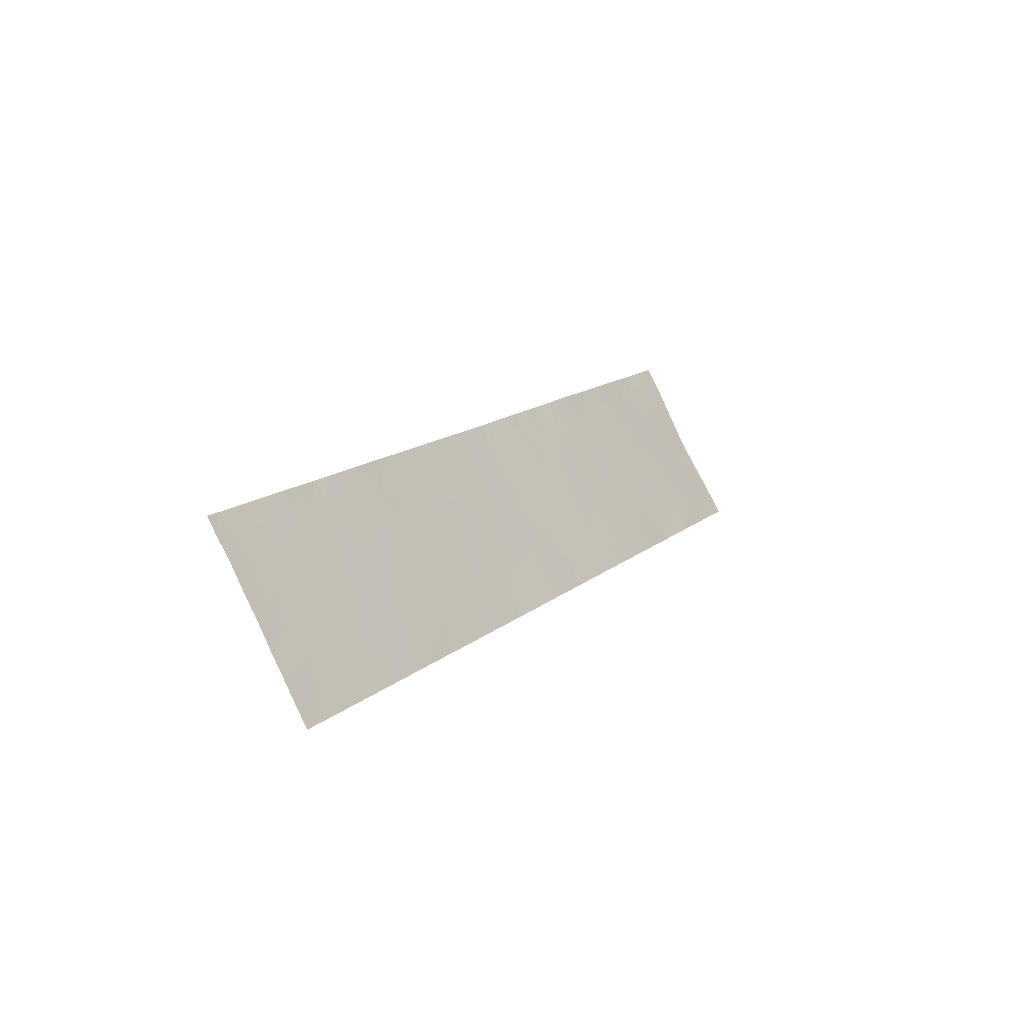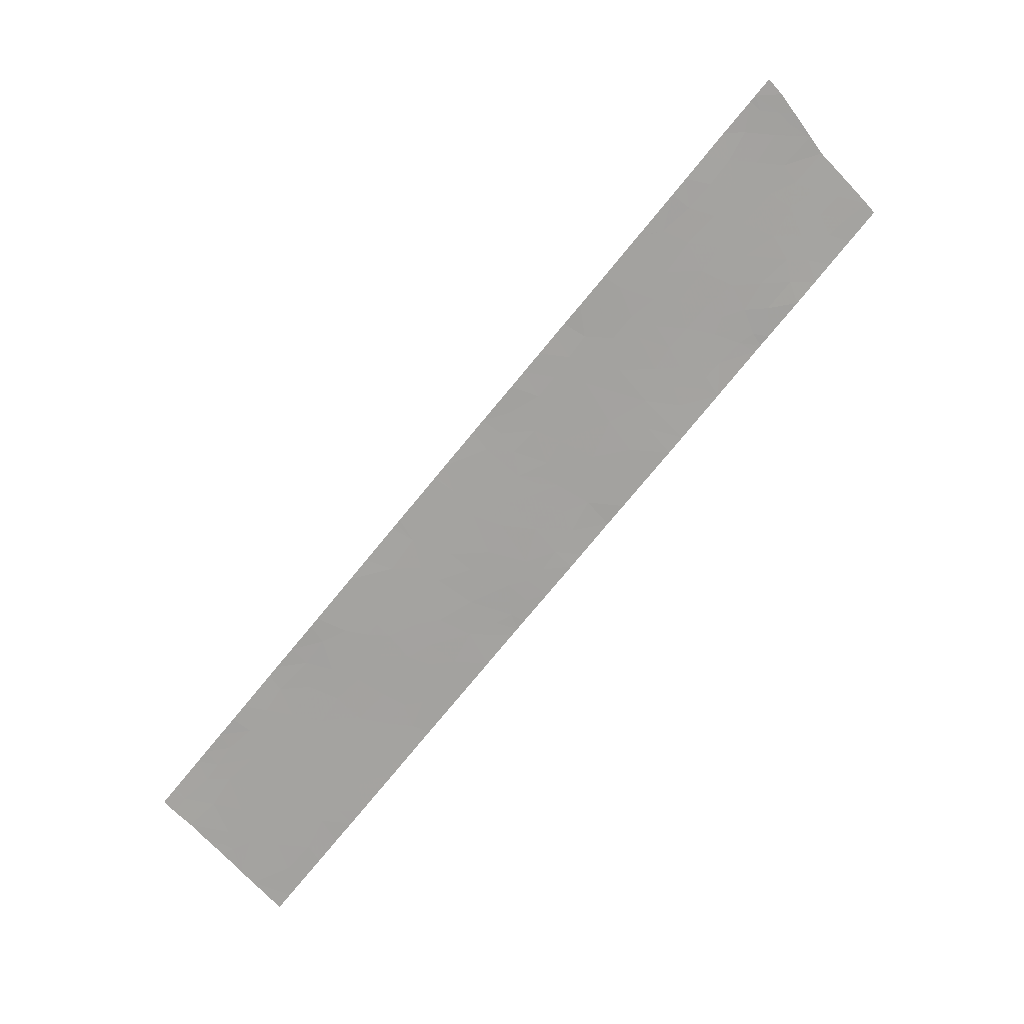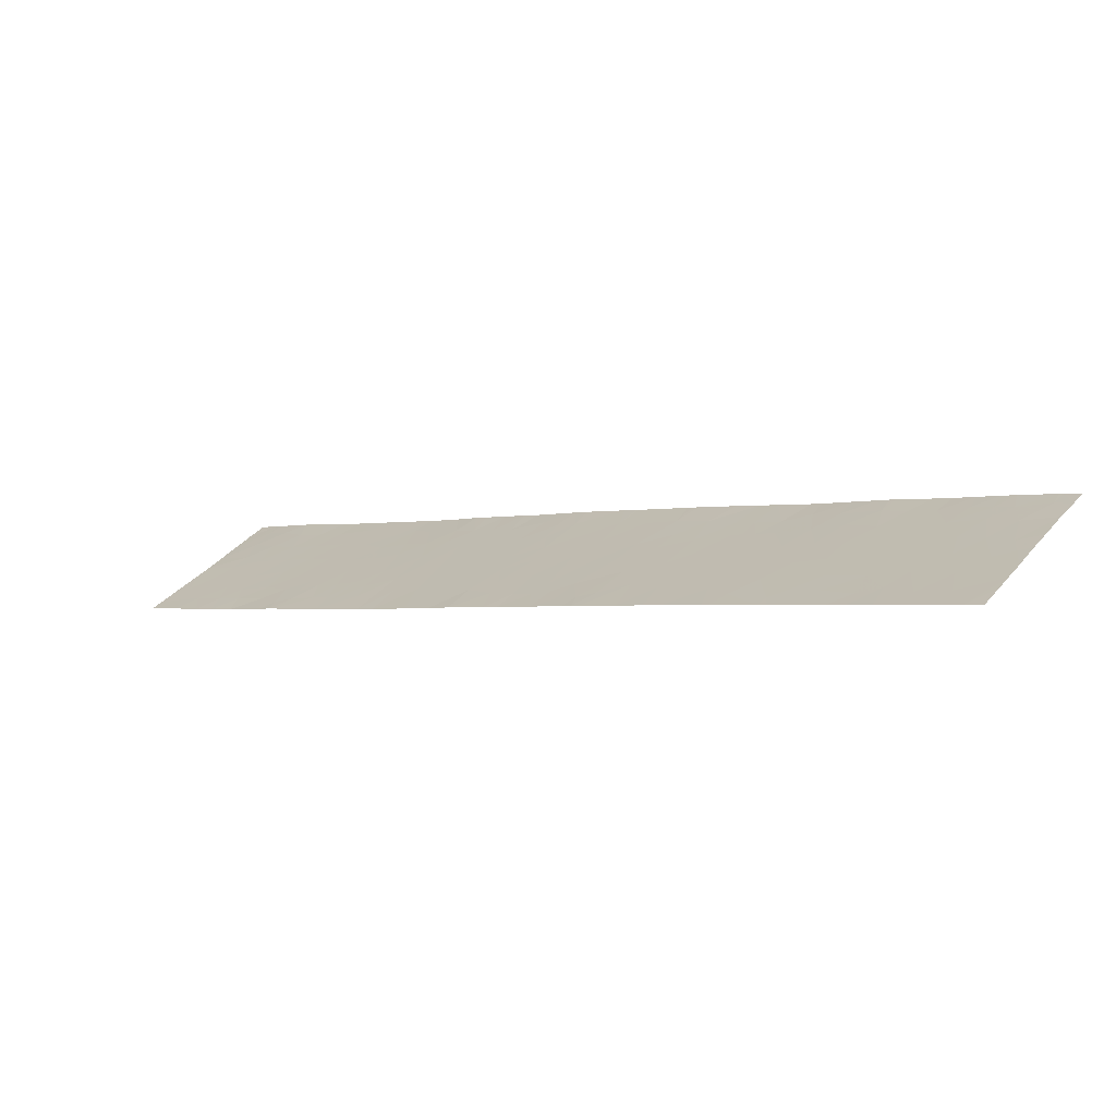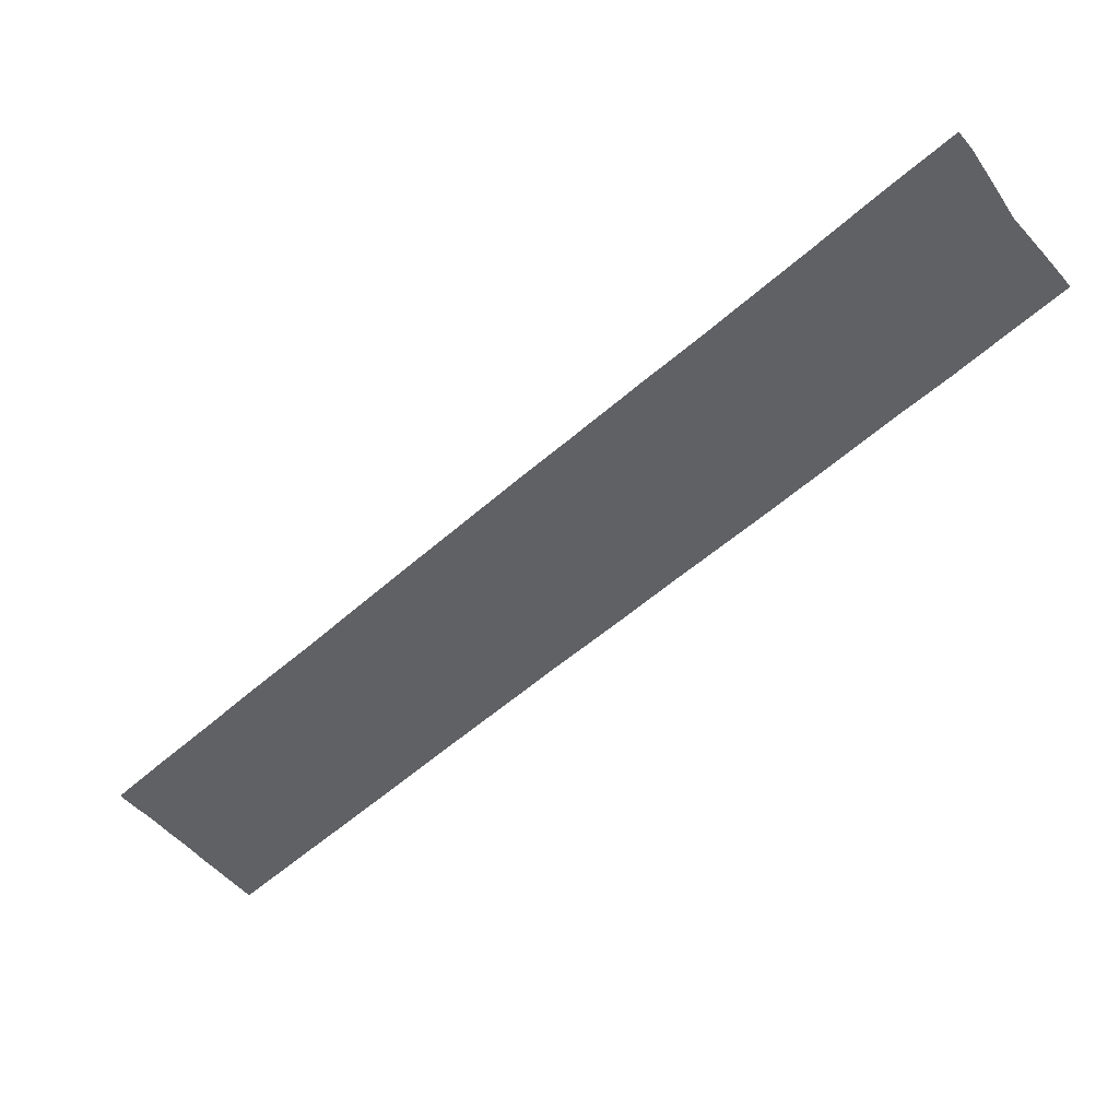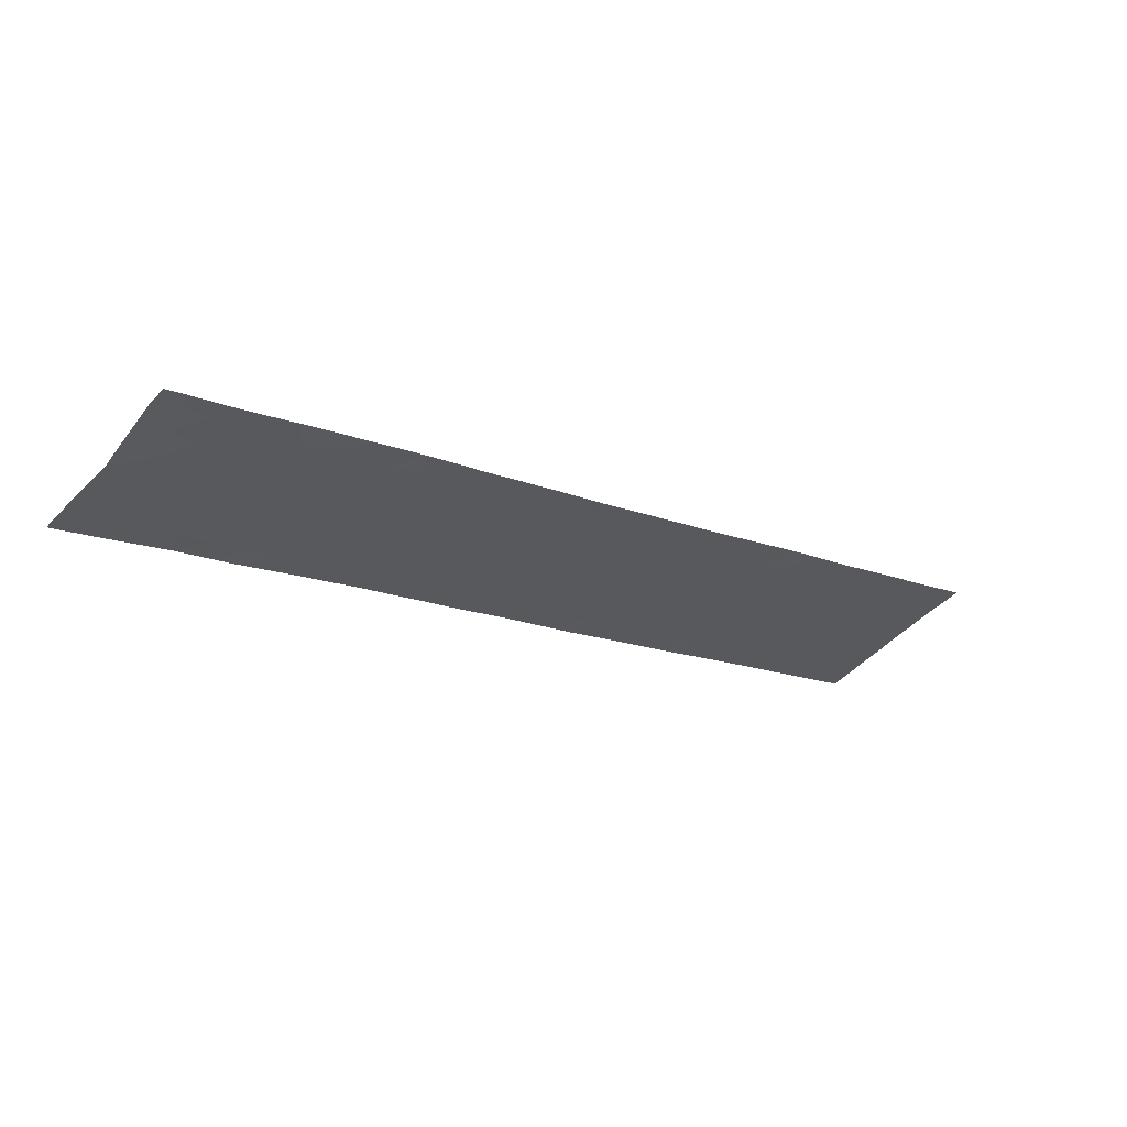
<metadata>
{"format":"obj","ext":"obj","renderer":"f3d","projection":"perspective","resolution":1024,"background":"white","views":[{"elev":-38.7,"azim":-42.9,"up":"+Z"},{"elev":-65.3,"azim":4.5,"up":"+Y"},{"elev":-77.5,"azim":-151.7,"up":"+Z"},{"elev":48.3,"azim":5.8,"up":"+Z"},{"elev":56.5,"azim":171.5,"up":"+Z"}]}
</metadata>
<code>
v -31.46 57.01 9.674
v -30.84 57.1 9.607
v -31.06 57.12 10.14
v -31.32 56.84 7.957
v -31.76 56.78 7.982
v -31.46 56.78 7.625
v -33.61 56.31 6.095
v -33.9 56.3 6.288
v -33.77 56.34 6.527
v -32.78 56.34 5.254
v -33.28 56.21 4.748
v -33.1 56.34 5.704
v -33.42 56.24 5.225
v -28.2 57.64 10.81
v -27.9 57.64 10.42
v -28.4 57.59 10.61
v -37.64 55.57 4.638
v -38.06 55.45 4.219
v -37.24 55.58 4.246
v -37.59 55.49 3.915
v -40.12 54.87 1.697
v -40.29 54.88 1.984
v -39.88 54.94 1.986
v -37.79 55.18 1.38
v -38.3 55.11 1.475
v -37.93 55.22 1.923
v -35.45 56.07 6.229
v -35.15 56.06 5.725
v -35.19 56.09 6.07
v -40.04 54.68 -0.0009505
v -40.24 54.64 -0.07443
v -40.2 54.67 0.1208
v -40.96 54.7 1.32
v -41.15 54.64 1.127
v -40.98 54.64 0.899
v -30.13 57.12 8.834
v -30.33 57.14 9.292
v -30.81 57.03 8.974
v -30.54 57.05 8.755
v -28.67 57.64 11.38
v -28.85 57.64 11.69
v -29.33 57.52 11.26
v -29.47 57.55 11.79
v -31.97 56.93 9.622
v -31.83 56.99 9.989
v -32.39 56.7 8.041
v -31.96 56.69 7.423
v -38.27 55.05 0.8786
v -37.64 55.09 0.3951
v -37 55.26 1.032
v -37.68 55.14 0.9215
v -34.34 56.29 6.804
v -34.3 56.25 6.351
v -34.81 56.24 6.913
v -32.47 56.75 8.623
v -32.96 56.69 8.716
v -32.81 56.67 8.327
v -33.25 56.62 8.383
v -39.49 54.96 1.722
v -39.51 54.89 1.115
v -39.95 54.86 1.383
v -34.09 56.23 5.966
v -34.55 56.16 5.882
v -31.94 57.01 10.34
v -31.49 57.05 10.05
v -38.39 54.97 0.2966
v -38.78 54.93 0.5111
v -36.35 55.5 2.342
v -36.69 55.45 2.337
v -36.46 55.53 2.738
v -31.01 56.91 8.187
v -30.87 56.88 7.719
v -36.39 55.73 4.398
v -36.31 55.68 3.854
v -35.91 55.74 3.869
v -37.46 55.4 2.954
v -37.87 55.31 2.647
v -37.91 55.37 3.215
v -35.6 55.92 5.072
v -36.25 55.87 5.431
v -36.15 55.82 4.895
v -30.27 57.4 11.47
v -30.62 57.3 11.09
v -30.16 57.35 10.94
v -33 56.74 9.28
v -32.53 56.79 9.147
v -33.47 56.64 8.808
v -33.3 56.68 8.98
v -40.9 54.71 1.371
v -40.78 54.7 1.133
v -29.78 57.58 12.49
v -29.87 57.56 12.41
v -29.7 57.56 12.23
v -36.13 55.66 3.421
v -36.53 55.58 3.25
v -36.17 55.61 3.053
v -33.95 56.38 7.145
v -34.54 56.31 7.165
v -39.24 54.8 -0.05006
v -39.73 54.74 0.08135
v -39.34 54.86 0.5907
v -28.28 57.56 10.2
v -36.87 55.62 4.075
v -36.83 55.58 3.704
v -37.04 55.58 3.951
v -31.35 56.68 6.681
v -31.6 56.62 6.434
v -31.94 56.63 6.921
v -32.29 56.55 6.577
v -31.71 56.92 9.219
v -32.12 56.83 8.965
v -31.7 56.87 8.738
v -36.01 55.6 2.792
v -29.87 57.09 8.159
v -29.73 57.12 8.305
v -29.99 57.09 8.387
v -32.3 56.86 9.51
v -35.33 55.85 4.128
v -35.4 55.78 3.523
v -34.91 55.87 3.661
v -33.22 56.37 6.11
v -30.92 56.85 7.514
v -38.19 55.22 2.25
v -38.6 55.12 1.943
v -38.7 55.17 2.455
v -39.96 54.64 -0.4782
v -30.51 57.19 9.97
v -30.08 57.3 10.35
v -30.58 57.24 10.54
v -32.2 56.61 7.012
v -32.62 56.56 7.13
v -29.82 57.21 9.263
v -29.72 57.17 8.811
v -34.98 56.14 6.258
v -35.29 55.93 4.739
v -34.63 55.98 4.348
v -34.93 56.01 5.02
v -37.24 55.25 1.306
v -35.87 55.83 4.623
v -37.03 55.37 2.027
v -37.52 55.31 2.205
v -37.04 55.43 2.596
v -40.09 54.71 0.3501
v -40.45 54.64 0.2105
v -28.86 57.34 9.174
v -28.59 57.42 9.444
v -28.97 57.37 9.567
v -28.58 57.48 9.963
v -29.07 57.41 10.01
v -39.53 55.07 2.748
v -39.74 55.02 2.53
v -39.47 55.03 2.266
v -37.08 55.5 3.307
v -39.02 55.22 3.259
v -38.86 55.2 2.977
v -38.87 55.25 3.406
v -39.09 55.2 3.182
v -38.74 55.06 1.539
v -39.07 55.01 1.599
v -39.07 55.06 1.997
v -32.55 56.85 9.727
v -31.95 57.01 10.32
v -35.77 56.06 6.508
v -35.73 56.07 6.541
v -38.34 55.33 3.409
v -38.33 55.27 2.94
v -35.13 55.75 2.905
v -35.48 55.66 2.557
v -35.72 55.68 3.042
v -34.29 56.43 7.983
v -34.06 56.49 8.219
v -33.84 56.47 7.752
v -29.2 57.61 11.94
v -29.99 57.49 11.9
v -29.81 57.45 11.36
v -28.72 57.51 10.34
v -28.83 57.54 10.76
v -32.7 56.44 6.092
v -32.48 56.41 5.555
v -32.96 56.45 6.531
v -29.13 57.51 10.95
v -29.24 57.45 10.52
v -38.57 55.32 3.705
v -34.84 56.3 7.436
v -34.94 56.28 7.333
v -33.98 56.27 6.175
v -33.75 56.15 4.861
v -34.07 56.16 5.331
v -34.28 56.07 4.752
v -39.14 55.12 2.611
v -28.46 57.64 11.13
v -30.35 57.44 11.93
v -30.69 57.35 11.59
v -31.01 57.19 10.73
v -37.87 55.03 0.1586
v -38.04 55.03 0.4322
v -38.18 54.95 -0.1489
v -29.59 57.43 10.8
v -37.02 55.29 1.318
v -37.39 55.28 1.73
v -37.88 55.27 2.256
v -31.29 56.98 9.122
v -31.16 56.94 8.632
v -31.48 56.86 8.327
v -37.01 55.64 4.504
v -37.41 55.63 4.867
v -36.44 55.89 5.831
v -36.5 55.87 5.772
v -40.46 54.84 1.817
v -40.34 54.81 1.442
v -35.56 56.11 6.711
v -38.52 55.05 1.164
v -34.36 56.37 7.521
v -33.45 56.37 6.384
v -30.68 56.86 7.357
v -30.68 56.86 7.357
v -33.51 56.41 6.89
v -33.38 56.48 7.359
v -35.02 56.26 7.253
v -31.05 57.25 11.23
v -40.74 54.64 0.6084
v -40.28 54.75 0.9439
v -38.98 54.97 1.142
v -34.41 55.93 3.623
v -33.96 56.04 4.077
v -34.33 55.98 4.016
v -34.67 56.1 5.49
v -33.53 56.54 8.058
v -29.35 57.32 9.626
v -29.3 57.28 9.226
v -36.58 55.42 1.902
v -39.11 54.76 -0.552
v -38.69 54.87 -0.1896
v -31.92 57.01 10.35
v -31.48 57.09 10.39
v -33.55 56.26 5.589
v -35.82 55.97 5.804
v -36.88 55.29 1.151
v -30.35 57.05 8.514
v -30.25 57.04 8.253
v -30.68 56.99 8.466
v -29.97 57.06 8.058
v -30.68 56.86 7.354
v -31.36 56.75 7.271
v -31.28 57.18 10.99
v -28.23 57.52 9.806
v -29.19 57.25 8.84
v -36.66 55.75 4.953
v -33.48 56.15 4.548
v -32.55 56.85 9.726
v -30.06 57.23 9.787
v -33.76 56.56 8.513
v -36.59 55.85 5.689
v -29.38 57.6 12.16
v -37.2 55.53 3.78
v -38.53 54.86 -0.4936
v -38.71 54.81 -0.6825
v -29.33 57.64 12.47
v -29.11 57.64 12.12
v -29.53 57.64 12.74
v -38.19 55.41 4.09
v -38.01 55.41 3.769
v -32.1 56.5 5.929
v -37.45 55.47 3.554
v -32.01 56.81 8.577
v -34.65 55.88 3.383
v -33 56.6 7.883
v -39.76 54.64 -0.737
v -39.13 54.7 -1.101
v -39.81 54.8 0.75
v -29.56 57.34 10.06
v -34.29 56.03 4.392
v -38.68 54.99 0.8439
v -34.54 55.9 3.489
v -34 56.09 4.563
v -34.62 55.92 3.78
v -37.1 55.71 5.174
v -39.61 54.64 -0.9501
v -35.71 55.6 2.326
v -36.29 55.45 1.74
v -36.22 55.47 1.817
v -30.62 56.94 7.949
v -40.01 54.95 2.268
v -36.98 55.26 1.048
v -36.97 55.26 1.058
v -27.77 57.64 10.26
v -39.34 54.64 -1.312
f 3 1 2
f 6 4 5
f 9 8 7
f 13 11 10
f 10 12 13
f 16 15 14
f 20 17 18
f 20 19 17
f 23 22 21
f 26 25 24
f 29 27 28
f 32 31 30
f 35 33 34
f 39 36 37
f 37 38 39
f 42 40 41
f 41 43 42
f 1 45 44
f 5 46 47
f 25 48 24
f 51 49 50
f 54 53 52
f 57 55 56
f 57 56 58
f 61 60 59
f 53 63 62
f 65 64 45
f 45 1 65
f 67 66 48
f 70 69 68
f 4 72 71
f 75 73 74
f 78 77 76
f 81 79 80
f 84 82 83
f 86 85 56
f 56 55 86
f 58 88 87
f 58 56 88
f 90 89 33
f 93 91 92
f 96 94 95
f 98 54 52
f 52 97 98
f 101 100 99
f 16 102 15
f 105 104 103
f 108 107 106
f 108 109 107
f 112 110 111
f 96 70 113
f 116 114 115
f 110 44 117
f 117 111 110
f 120 118 119
f 121 7 12
f 4 122 72
f 4 6 122
f 125 124 123
f 30 31 126
f 2 127 3
f 127 128 129
f 129 3 127
f 47 131 130
f 133 132 36
f 53 54 134
f 136 135 118
f 136 137 135
f 51 50 138
f 138 24 51
f 135 79 139
f 139 118 135
f 142 141 140
f 32 143 144
f 147 145 146
f 147 146 148
f 148 149 147
f 152 150 151
f 95 104 153
f 70 142 69
f 156 154 155
f 157 155 154
f 160 159 158
f 158 124 160
f 44 162 161
f 44 45 162
f 27 164 163
f 166 78 165
f 166 125 123
f 123 77 166
f 169 168 167
f 172 171 170
f 173 43 41
f 175 174 82
f 175 43 174
f 177 176 16
f 12 179 178
f 121 12 178
f 178 180 121
f 182 177 181
f 96 169 94
f 165 183 156
f 54 184 185
f 98 184 54
f 53 186 8
f 13 187 11
f 189 187 188
f 152 190 150
f 16 14 191
f 193 82 192
f 3 129 194
f 44 161 117
f 66 195 196
f 66 197 195
f 175 84 198
f 198 42 175
f 200 138 199
f 199 140 200
f 5 47 6
f 141 77 201
f 38 202 203
f 204 203 112
f 19 205 206
f 80 207 208
f 89 210 209
f 103 73 205
f 205 19 103
f 134 211 27
f 134 54 211
f 48 25 212
f 26 201 123
f 213 170 184
f 9 7 214
f 59 152 23
f 72 215 216
f 217 180 131
f 131 218 217
f 54 185 219
f 194 83 220
f 81 139 79
f 26 200 141
f 26 24 200
f 26 141 201
f 182 176 177
f 182 149 176
f 143 221 144
f 143 222 221
f 217 214 180
f 217 9 214
f 60 101 223
f 226 224 225
f 137 227 28
f 172 228 171
f 188 62 63
f 63 227 188
f 230 147 229
f 230 145 147
f 21 209 210
f 21 22 209
f 124 125 160
f 231 68 69
f 99 232 233
f 100 30 126
f 235 234 64
f 236 12 7
f 19 206 17
f 80 237 207
f 94 75 74
f 231 199 238
f 231 140 199
f 129 83 194
f 129 84 83
f 218 97 217
f 45 64 162
f 241 240 239
f 160 190 152
f 160 125 190
f 236 7 62
f 62 188 236
f 38 241 39
f 192 82 174
f 114 240 242
f 244 243 122
f 122 6 244
f 194 220 245
f 246 102 148
f 157 190 155
f 157 150 190
f 177 40 181
f 6 47 244
f 133 115 247
f 81 80 248
f 246 148 146
f 187 249 11
f 250 117 161
f 39 239 36
f 39 241 239
f 42 198 181
f 175 82 84
f 132 251 37
f 58 87 252
f 80 208 253
f 149 229 147
f 173 254 43
f 119 118 75
f 137 28 79
f 90 35 221
f 221 222 90
f 59 159 160
f 54 219 211
f 134 29 28
f 98 213 184
f 98 97 213
f 19 255 105
f 59 160 152
f 61 210 222
f 257 256 233
f 233 232 257
f 193 220 83
f 83 82 193
f 254 259 258
f 91 258 260
f 91 254 258
f 174 92 192
f 93 92 174
f 174 43 93
f 173 259 254
f 86 117 250
f 86 111 117
f 173 41 259
f 176 148 102
f 102 16 176
f 79 28 237
f 237 80 79
f 51 196 49
f 51 48 196
f 9 52 53
f 9 97 52
f 7 186 62
f 262 18 261
f 109 263 107
f 60 223 159
f 159 59 60
f 227 63 28
f 262 264 20
f 262 78 264
f 204 112 265
f 265 5 204
f 69 142 140
f 180 109 131
f 119 167 266
f 266 120 119
f 218 267 228
f 228 172 218
f 32 30 143
f 78 262 165
f 165 156 155
f 155 166 165
f 134 28 63
f 63 53 134
f 32 144 31
f 136 189 137
f 134 27 29
f 76 153 264
f 264 78 76
f 255 153 104
f 100 126 268
f 268 99 100
f 232 269 257
f 228 252 171
f 228 58 252
f 60 270 101
f 90 33 35
f 229 251 132
f 229 271 251
f 272 226 225
f 272 136 226
f 19 20 255
f 12 10 179
f 70 153 142
f 70 95 153
f 110 1 44
f 100 143 30
f 112 203 202
f 202 110 112
f 218 131 267
f 140 141 200
f 27 211 164
f 97 9 217
f 67 101 99
f 5 4 204
f 42 181 40
f 96 113 169
f 180 178 109
f 212 158 223
f 212 25 158
f 212 223 273
f 273 48 212
f 120 266 274
f 272 225 275
f 275 189 272
f 272 189 136
f 276 274 224
f 276 120 274
f 248 206 205
f 205 73 248
f 248 277 206
f 56 85 88
f 133 247 230
f 230 132 133
f 215 122 243
f 105 255 104
f 19 105 103
f 223 158 159
f 75 139 73
f 75 118 139
f 269 268 278
f 269 232 268
f 81 73 139
f 81 248 73
f 262 20 18
f 48 51 24
f 86 250 85
f 229 132 230
f 149 271 229
f 100 270 143
f 100 101 270
f 78 166 77
f 67 48 273
f 178 179 263
f 263 109 178
f 137 79 135
f 247 145 230
f 189 275 187
f 57 58 267
f 90 210 89
f 90 222 210
f 26 123 124
f 124 25 26
f 20 264 255
f 218 172 97
f 271 198 128
f 271 182 198
f 96 95 70
f 189 188 227
f 227 137 189
f 275 225 249
f 249 187 275
f 113 279 168
f 168 169 113
f 248 253 277
f 248 80 253
f 231 280 281
f 222 143 270
f 48 66 196
f 94 119 75
f 94 169 119
f 71 72 282
f 282 241 71
f 47 108 106
f 106 244 47
f 130 131 109
f 256 197 233
f 152 151 283
f 283 23 152
f 195 49 196
f 199 284 285
f 199 285 238
f 77 123 201
f 138 50 284
f 142 153 76
f 23 283 22
f 113 68 279
f 113 70 68
f 138 284 199
f 125 155 190
f 166 155 125
f 68 281 279
f 68 231 281
f 188 187 13
f 13 236 188
f 237 28 27
f 116 240 114
f 235 245 234
f 235 194 245
f 72 216 282
f 286 15 102
f 102 246 286
f 72 122 215
f 242 282 216
f 242 240 282
f 133 116 115
f 133 36 116
f 265 111 55
f 265 112 111
f 38 37 2
f 271 128 251
f 149 148 176
f 236 13 12
f 65 235 64
f 65 3 235
f 57 267 46
f 127 37 251
f 127 2 37
f 177 191 40
f 177 16 191
f 57 46 55
f 67 233 66
f 67 99 233
f 172 170 213
f 213 97 172
f 276 118 120
f 276 136 118
f 169 167 119
f 53 62 186
f 95 74 104
f 95 94 74
f 231 69 140
f 141 76 77
f 141 142 76
f 182 181 198
f 175 42 43
f 127 251 128
f 61 21 210
f 239 240 116
f 116 36 239
f 36 132 37
f 269 278 287
f 59 23 21
f 21 61 59
f 110 202 1
f 61 222 270
f 270 60 61
f 58 228 267
f 202 2 1
f 202 38 2
f 25 124 158
f 9 53 8
f 47 130 108
f 255 264 153
f 7 8 186
f 121 214 7
f 121 180 214
f 111 86 55
f 203 241 38
f 67 273 223
f 223 101 67
f 99 268 232
f 244 106 243
f 103 74 73
f 103 104 74
f 231 238 280
f 237 163 207
f 237 27 163
f 262 261 183
f 183 165 262
f 197 66 233
f 47 267 131
f 47 46 267
f 276 224 226
f 226 136 276
f 46 265 55
f 46 5 265
f 182 271 149
f 93 254 91
f 93 43 254
f 241 282 240
f 204 71 203
f 204 4 71
f 130 109 108
f 129 128 84
f 3 194 235
f 203 71 241
f 84 128 198
f 65 1 3
f 24 138 200

</code>
